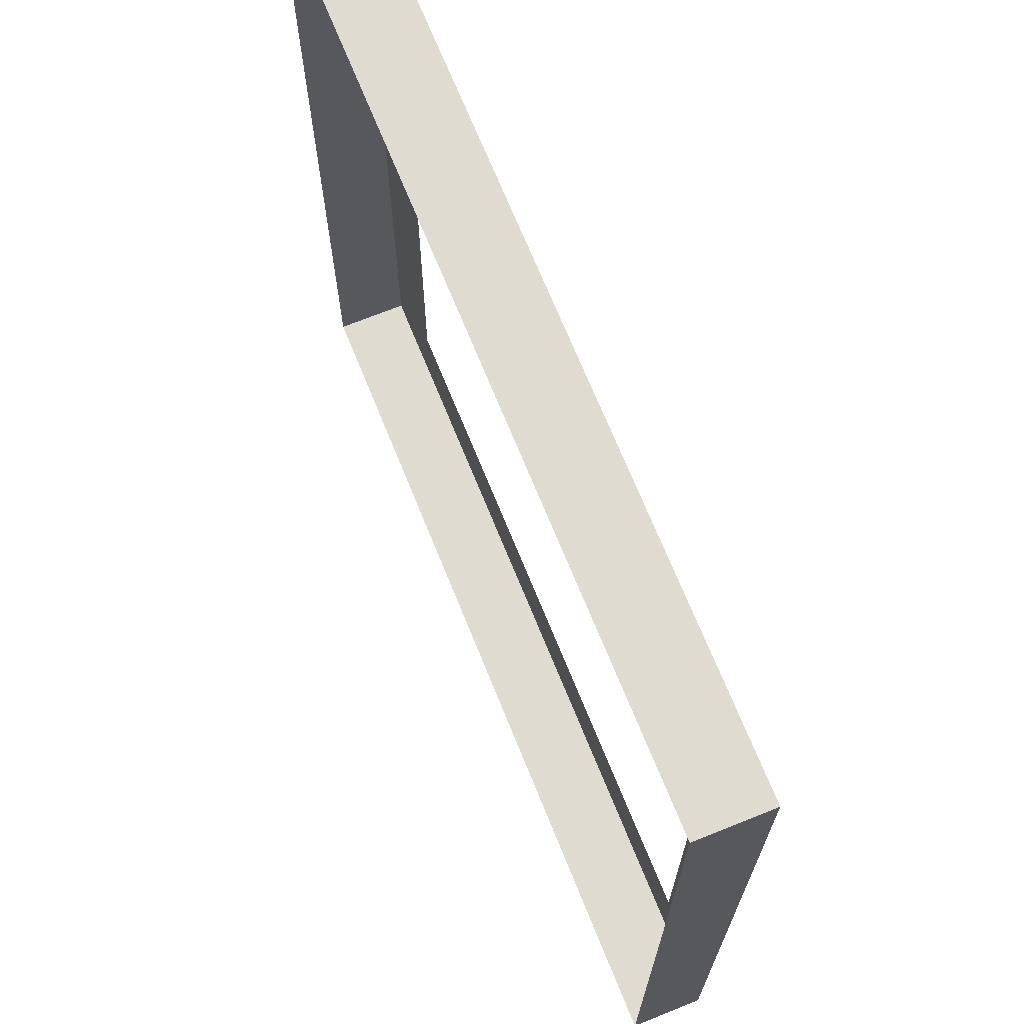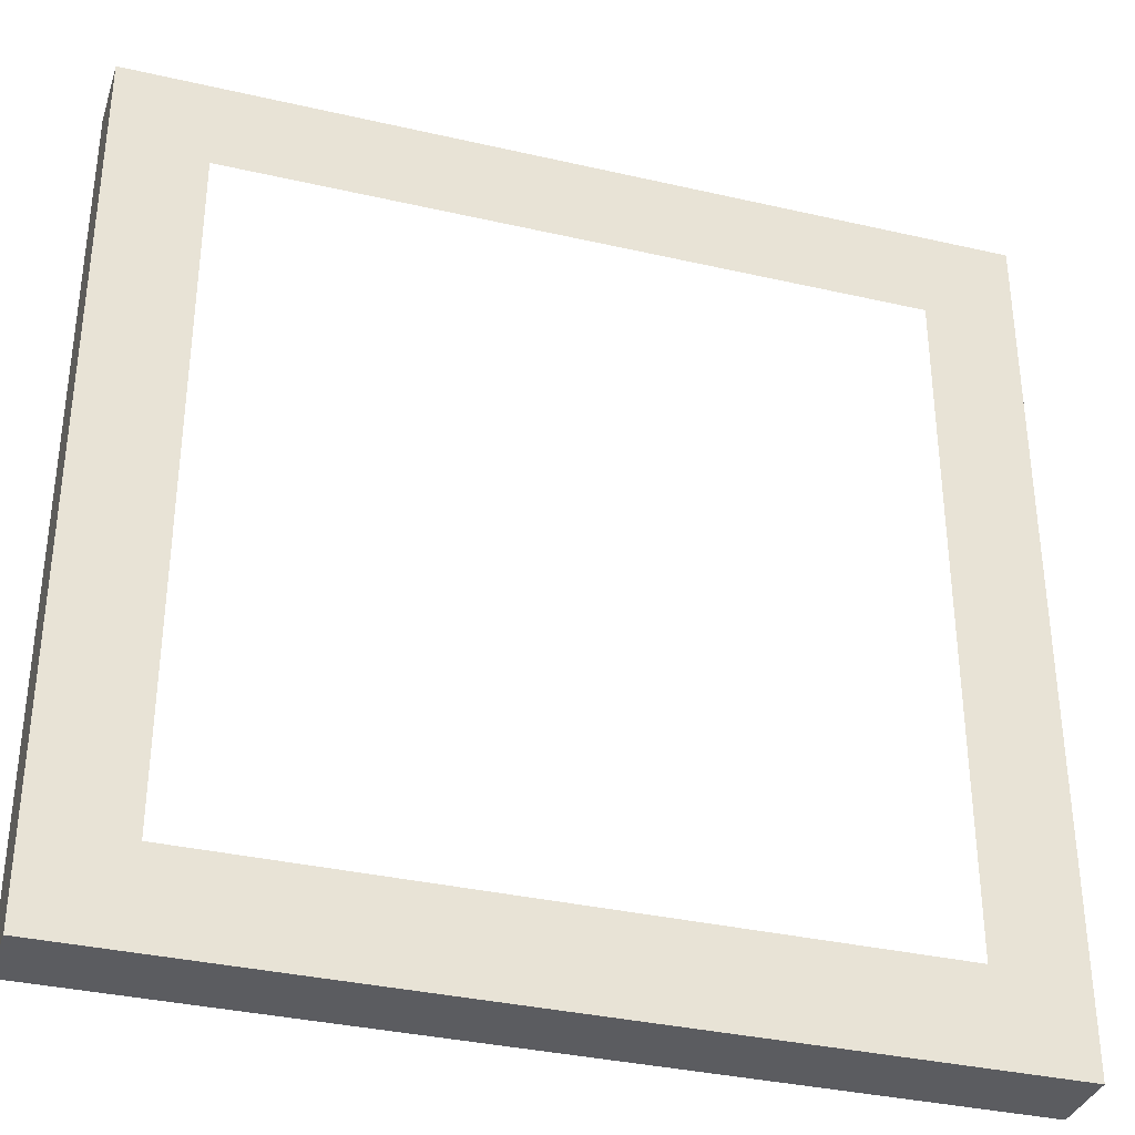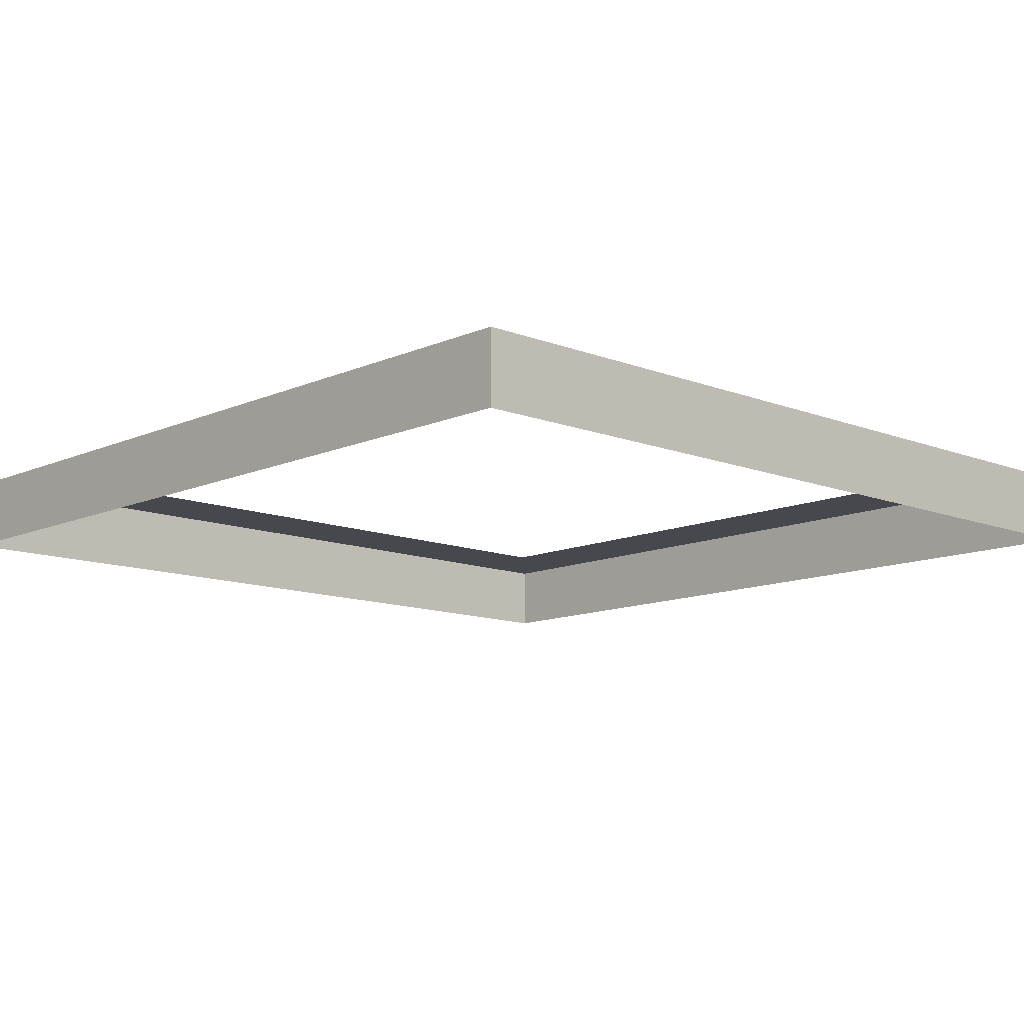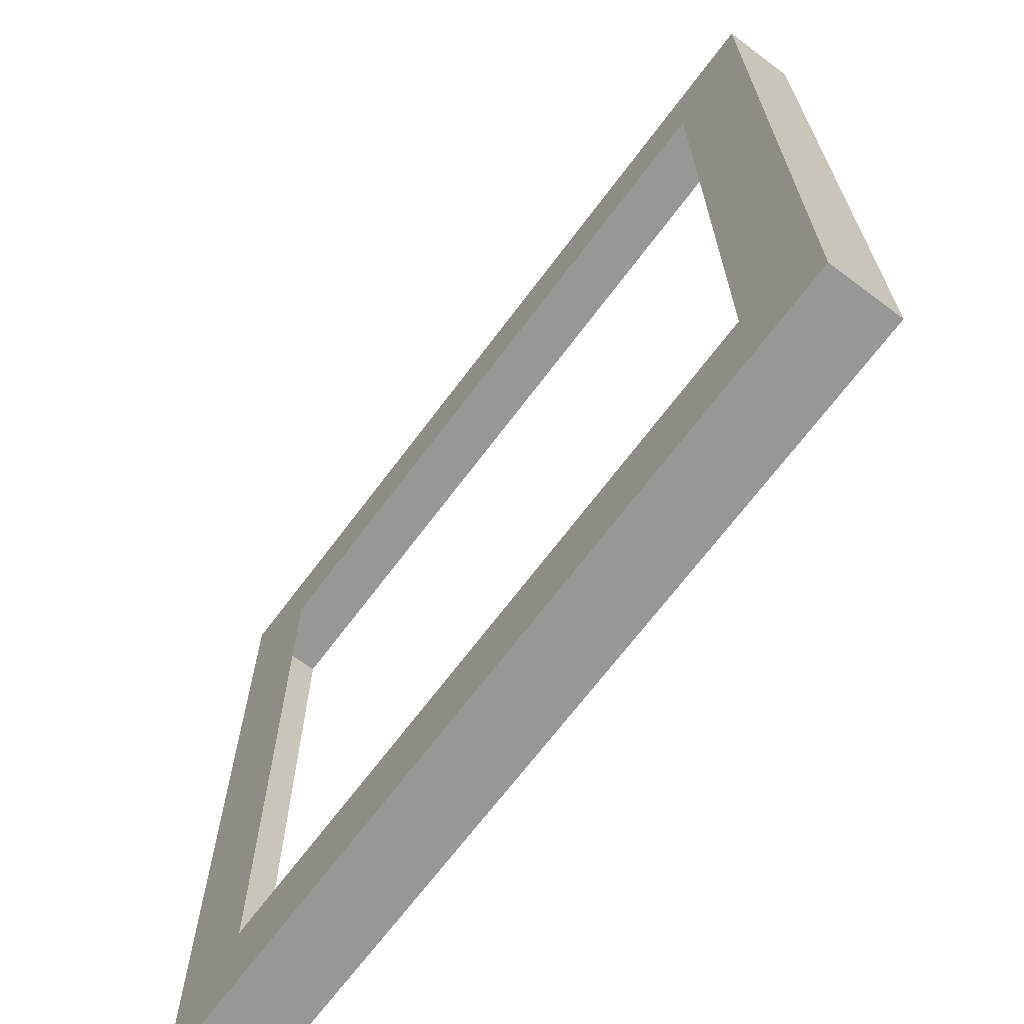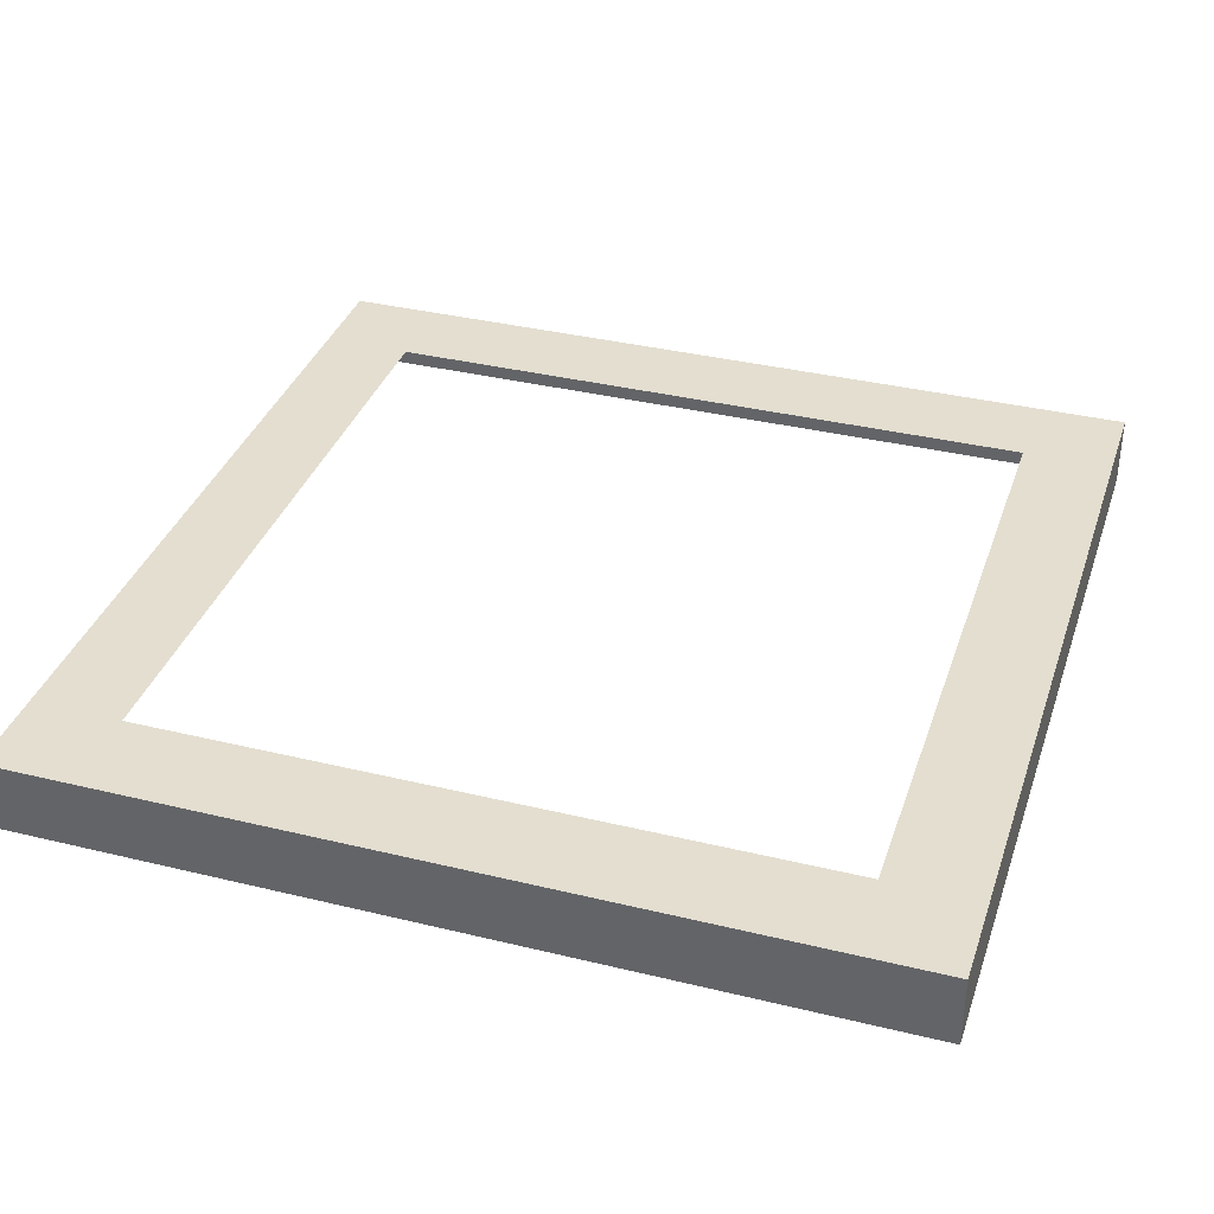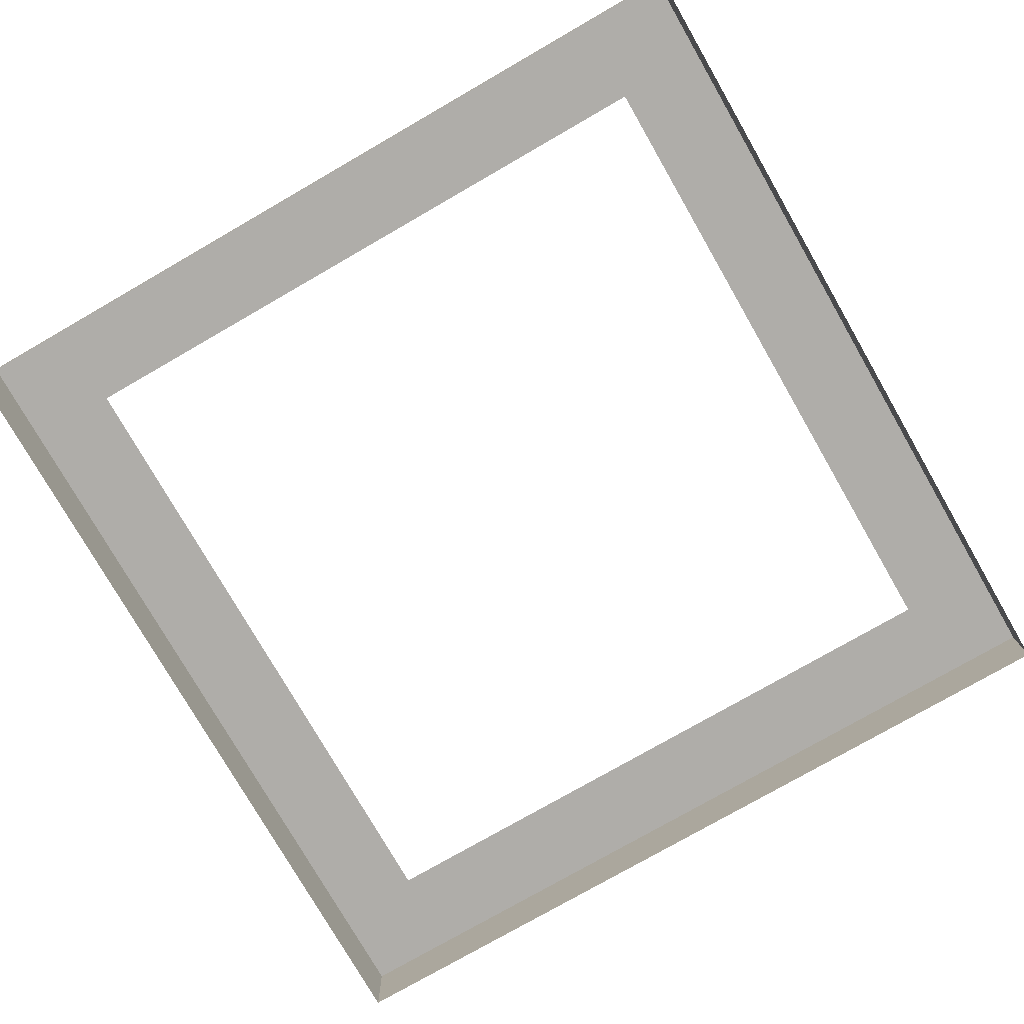
<metadata>
{"format":"obj","ext":"obj","renderer":"f3d","projection":"perspective","resolution":1024,"background":"white","views":[{"elev":69.8,"azim":68.0,"up":"+Z"},{"elev":-34.9,"azim":162.9,"up":"+Z"},{"elev":-11.7,"azim":-133.3,"up":"+Y"},{"elev":-68.3,"azim":-126.8,"up":"+Z"},{"elev":35.9,"azim":-162.3,"up":"+Y"},{"elev":-77.3,"azim":119.9,"up":"+Y"}]}
</metadata>
<code>
v 283 47 -283
v 283 0 -283
v 0 0 -283
v 283 47 283
v 283 0 283
v 283 0 0
v -283 47 283
v -283 0 283
v 0 0 283
v -283 47 -283
v -283 0 -283
v -283 0 0
v 223 47 -223
v 283 47 -283
v -283 47 -283
v -283 47 -283
v -223 47 -223
v 223 47 -223
v 223 47 223
v 283 47 283
v 283 47 -283
v 283 47 -283
v 223 47 -223
v 223 47 223
v -223 47 223
v -283 47 283
v 283 47 283
v 283 47 283
v 223 47 223
v -223 47 223
v -223 47 -223
v -283 47 -283
v -283 47 283
v -283 47 283
v -223 47 223
v -223 47 -223
v -283 0 -283
v -283 47 -283
v 0 0 -283
v 0 0 -283
v -283 47 -283
v 283 47 -283
v 283 0 -283
v 283 47 -283
v 283 0 0
v 283 0 0
v 283 47 -283
v 283 47 283
v 283 0 283
v 283 47 283
v 0 0 283
v 0 0 283
v 283 47 283
v -283 47 283
v -283 0 283
v -283 47 283
v -283 0 0
v -283 0 0
v -283 47 283
v -283 47 -283
f 1 2 3
f 4 5 6
f 7 8 9
f 10 11 12
f 13 14 15
f 16 17 18
f 19 20 21
f 22 23 24
f 25 26 27
f 28 29 30
f 31 32 33
f 34 35 36
f 37 38 39
f 40 41 42
f 43 44 45
f 46 47 48
f 49 50 51
f 52 53 54
f 55 56 57
f 58 59 60

</code>
